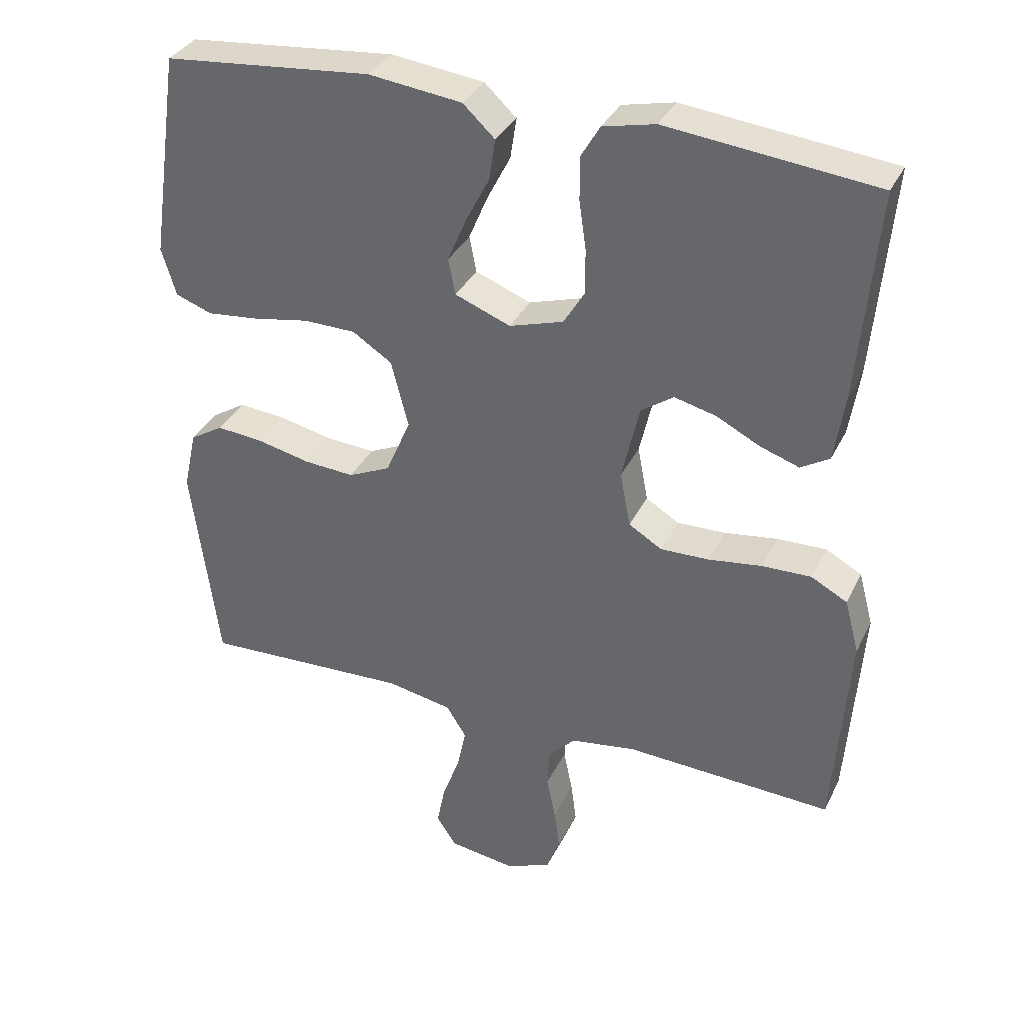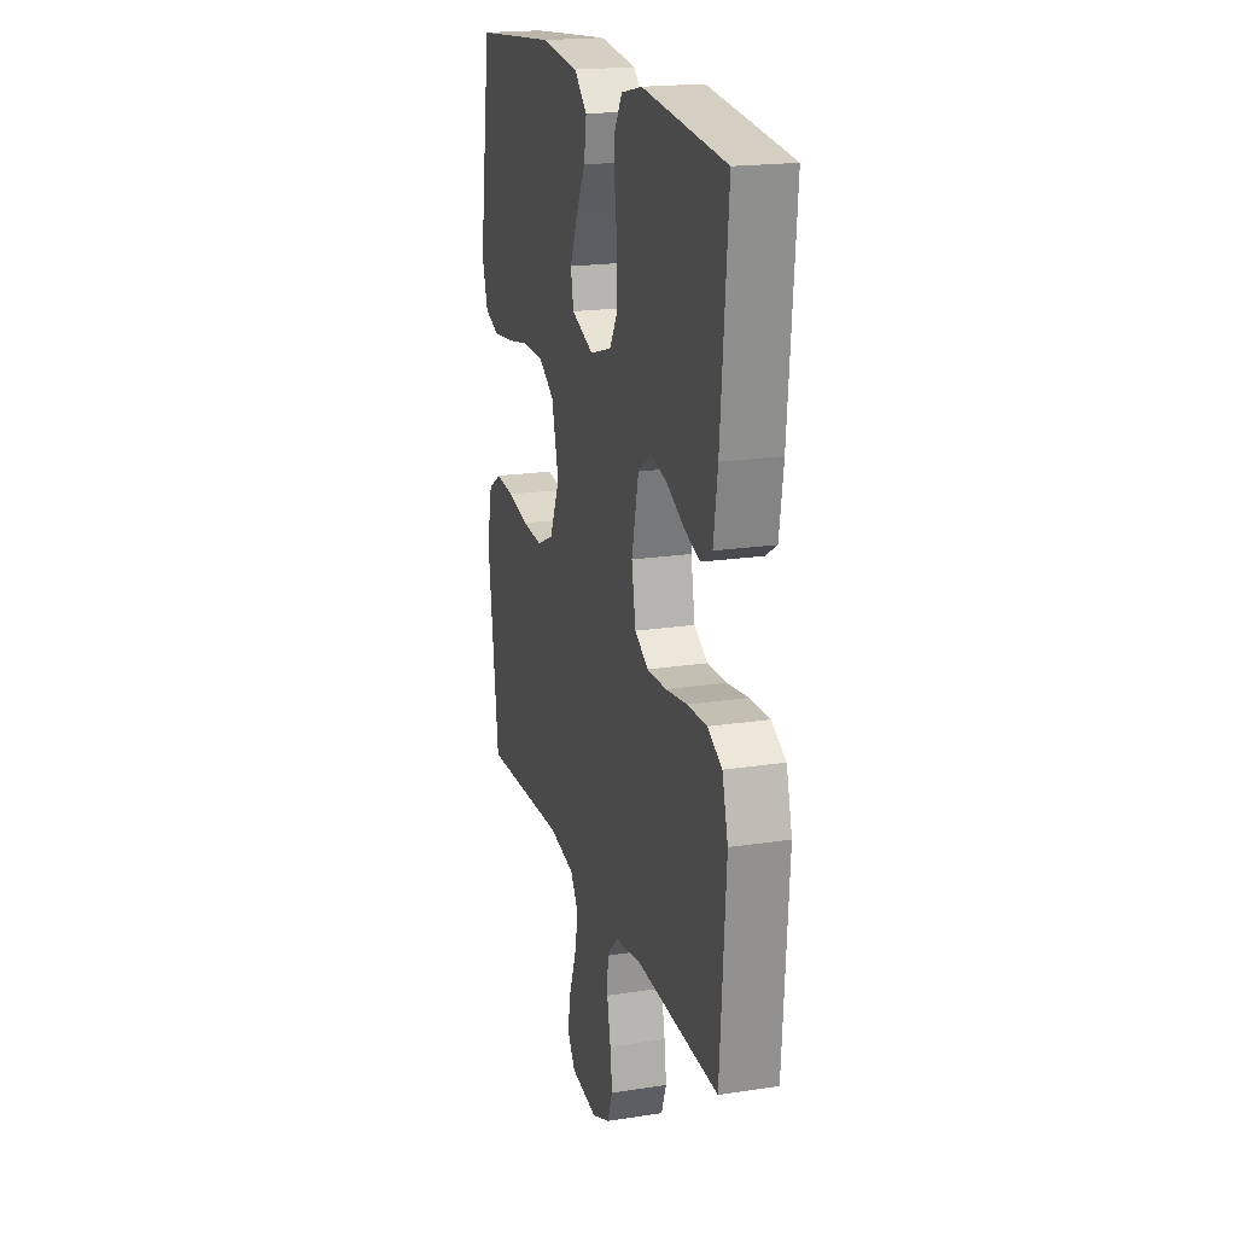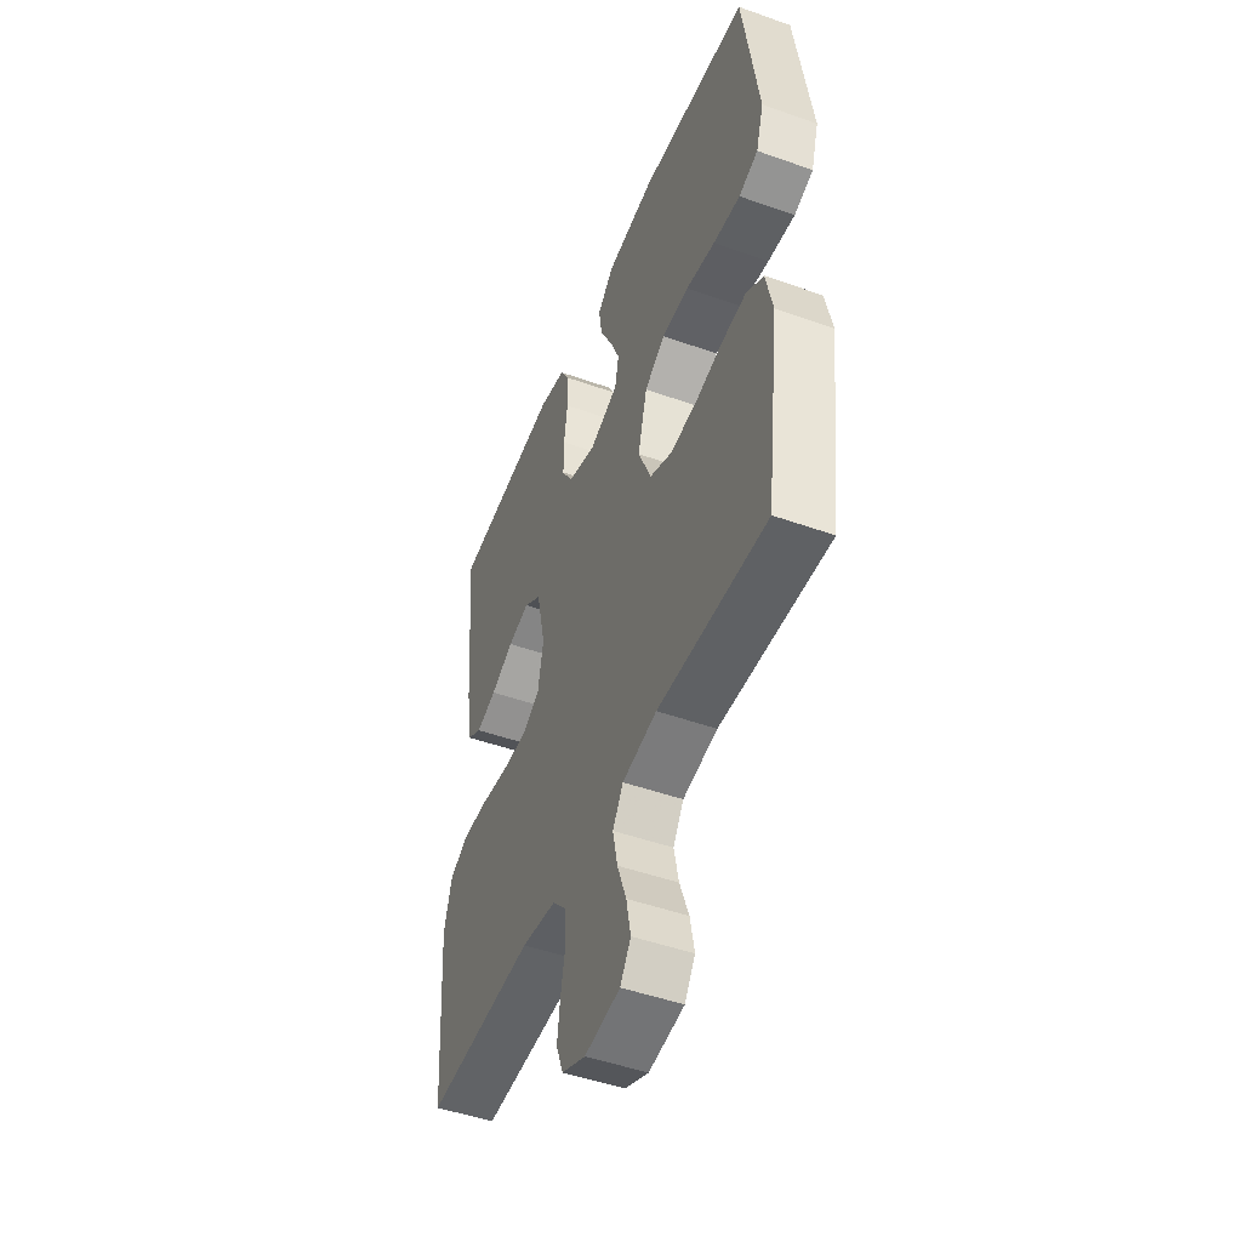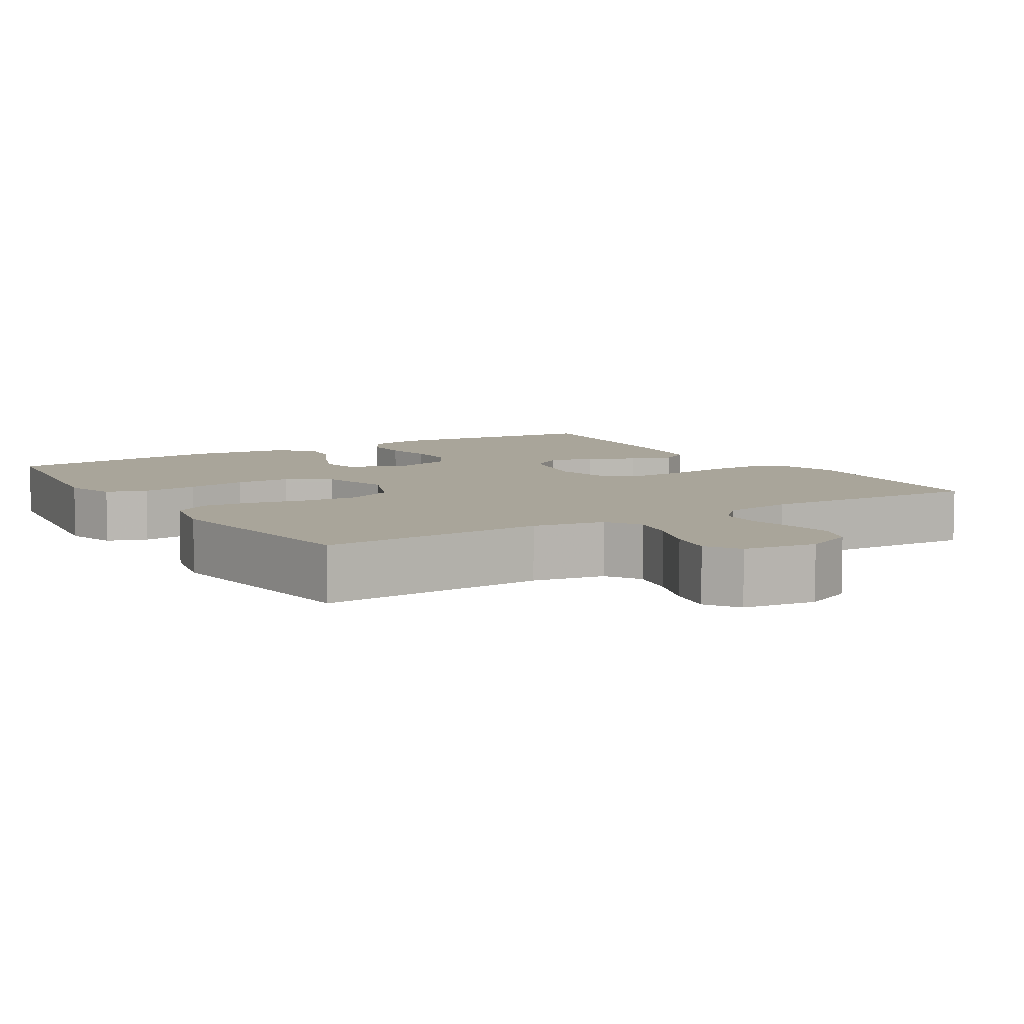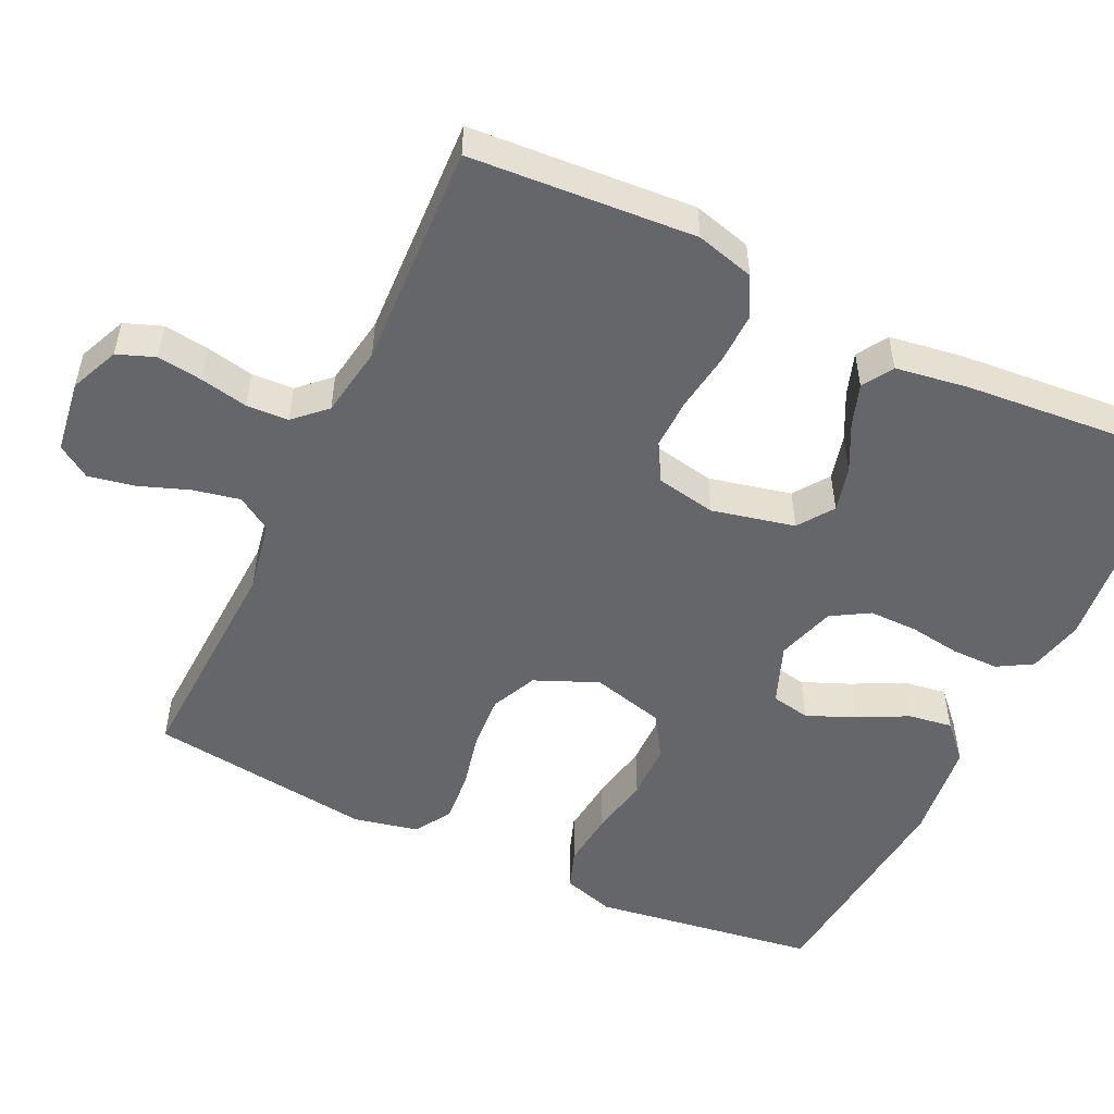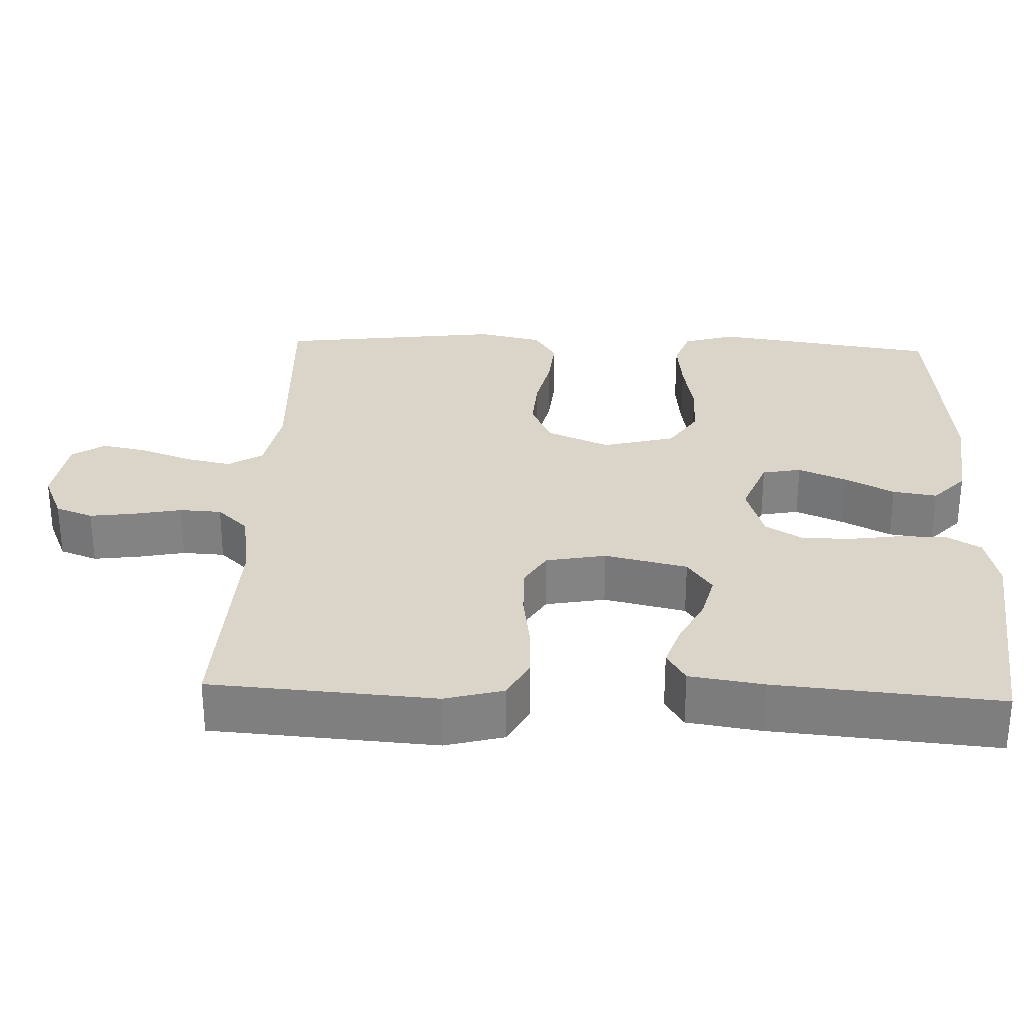
<metadata>
{"format":"obj","ext":"obj","renderer":"f3d","projection":"perspective","resolution":1024,"background":"white","views":[{"elev":34.7,"azim":-156.8,"up":"+Z"},{"elev":19.5,"azim":-106.0,"up":"+Z"},{"elev":-48.2,"azim":68.3,"up":"+Z"},{"elev":7.5,"azim":148.0,"up":"+Y"},{"elev":-51.8,"azim":-115.5,"up":"+Y"},{"elev":29.4,"azim":-87.8,"up":"+Y"}]}
</metadata>
<code>
v 0.5 0.07 0.5
v 0.544 0.07 0.2
v 0.523 0.07 0.131
v 0.47 0.07 0.112
v 0.395 0.07 0.12
v 0.314 0.07 0.135
v 0.239 0.07 0.134
v 0.182 0.07 0.097
v 0.157 0.07 0
v 0.193 0.07 -0.084
v 0.254 0.07 -0.112
v 0.327 0.07 -0.107
v 0.403 0.07 -0.09
v 0.471 0.07 -0.084
v 0.519 0.07 -0.114
v 0.538 0.07 -0.2
v 0.5 0.07 -0.5
v 0.2 0.07 -0.487
v 0.105 0.07 -0.505
v 0.076 0.07 -0.551
v 0.089 0.07 -0.613
v 0.114 0.07 -0.681
v 0.126 0.07 -0.742
v 0.097 0.07 -0.786
v 0 0.07 -0.8
v -0.065 0.07 -0.772
v -0.084 0.07 -0.722
v -0.076 0.07 -0.662
v -0.063 0.07 -0.598
v -0.066 0.07 -0.542
v -0.105 0.07 -0.501
v -0.2 0.07 -0.486
v -0.5 0.07 -0.5
v -0.521 0.07 -0.2
v -0.5 0.07 -0.122
v -0.448 0.07 -0.094
v -0.377 0.07 -0.096
v -0.3 0.07 -0.107
v -0.23 0.07 -0.109
v -0.182 0.07 -0.08
v -0.167 0.07 0
v -0.192 0.07 0.11
v -0.239 0.07 0.143
v -0.299 0.07 0.128
v -0.362 0.07 0.096
v -0.418 0.07 0.077
v -0.459 0.07 0.102
v -0.474 0.07 0.2
v -0.5 0.07 0.5
v -0.2 0.07 0.532
v -0.125 0.07 0.515
v -0.098 0.07 0.469
v -0.098 0.07 0.406
v -0.108 0.07 0.337
v -0.108 0.07 0.272
v -0.078 0.07 0.222
v 0 0.07 0.198
v 0.08 0.07 0.229
v 0.09 0.07 0.281
v 0.063 0.07 0.345
v 0.029 0.07 0.411
v 0.02 0.07 0.47
v 0.066 0.07 0.513
v 0.2 0.07 0.529
v 0.5 0 0.5
v 0.544 0 0.2
v 0.523 0 0.131
v 0.47 0 0.112
v 0.395 0 0.12
v 0.314 0 0.135
v 0.239 0 0.134
v 0.182 0 0.097
v 0.157 0 0
v 0.193 0 -0.084
v 0.254 0 -0.112
v 0.327 0 -0.107
v 0.403 0 -0.09
v 0.471 0 -0.084
v 0.519 0 -0.114
v 0.538 0 -0.2
v 0.5 0 -0.5
v 0.2 0 -0.487
v 0.105 0 -0.505
v 0.076 0 -0.551
v 0.089 0 -0.613
v 0.114 0 -0.681
v 0.126 0 -0.742
v 0.097 0 -0.786
v 0 0 -0.8
v -0.065 0 -0.772
v -0.084 0 -0.722
v -0.076 0 -0.662
v -0.063 0 -0.598
v -0.066 0 -0.542
v -0.105 0 -0.501
v -0.2 0 -0.486
v -0.5 0 -0.5
v -0.521 0 -0.2
v -0.5 0 -0.122
v -0.448 0 -0.094
v -0.377 0 -0.096
v -0.3 0 -0.107
v -0.23 0 -0.109
v -0.182 0 -0.08
v -0.167 0 0
v -0.192 0 0.11
v -0.239 0 0.143
v -0.299 0 0.128
v -0.362 0 0.096
v -0.418 0 0.077
v -0.459 0 0.102
v -0.474 0 0.2
v -0.5 0 0.5
v -0.2 0 0.532
v -0.125 0 0.515
v -0.098 0 0.469
v -0.098 0 0.406
v -0.108 0 0.337
v -0.108 0 0.272
v -0.078 0 0.222
v 0 0 0.198
v 0.08 0 0.229
v 0.09 0 0.281
v 0.063 0 0.345
v 0.029 0 0.411
v 0.02 0 0.47
v 0.066 0 0.513
v 0.2 0 0.529
f 60 61 62 63
f 59 60 63 64
f 58 59 64 1
f 51 52 53 54
f 51 54 55
f 50 51 55
f 49 50 55
f 48 49 55 56
f 44 45 46 47
f 43 44 47 48
f 35 36 37 38
f 35 38 39
f 32 33 34 35
f 31 32 35 39
f 30 31 39 40
f 26 27 28 29
f 24 25 26 29
f 24 29 30
f 21 22 23 24
f 20 21 24 30
f 19 20 30 40
f 15 16 17 18
f 12 13 14 15
f 11 12 15 18
f 10 11 18 19
f 3 4 5 6
f 1 2 3 6
f 58 1 6 7
f 57 58 7 8
f 43 48 56 57
f 42 43 57 8
f 41 42 8 9
f 19 40 41
f 9 10 19 41
f 127 126 125 124
f 128 127 124 123
f 65 128 123 122
f 118 117 116 115
f 119 118 115
f 119 115 114
f 119 114 113
f 120 119 113 112
f 111 110 109 108
f 112 111 108 107
f 102 101 100 99
f 103 102 99
f 99 98 97 96
f 103 99 96 95
f 104 103 95 94
f 93 92 91 90
f 93 90 89 88
f 94 93 88
f 88 87 86 85
f 94 88 85 84
f 104 94 84 83
f 82 81 80 79
f 79 78 77 76
f 82 79 76 75
f 83 82 75 74
f 70 69 68 67
f 70 67 66 65
f 71 70 65 122
f 72 71 122 121
f 121 120 112 107
f 72 121 107 106
f 73 72 106 105
f 105 104 83
f 105 83 74 73
f 1 65 66 2
f 2 66 67 3
f 3 67 68 4
f 4 68 69 5
f 5 69 70 6
f 6 70 71 7
f 7 71 72 8
f 8 72 73 9
f 9 73 74 10
f 10 74 75 11
f 11 75 76 12
f 12 76 77 13
f 13 77 78 14
f 14 78 79 15
f 15 79 80 16
f 16 80 81 17
f 17 81 82 18
f 18 82 83 19
f 19 83 84 20
f 20 84 85 21
f 21 85 86 22
f 22 86 87 23
f 23 87 88 24
f 24 88 89 25
f 25 89 90 26
f 26 90 91 27
f 27 91 92 28
f 28 92 93 29
f 29 93 94 30
f 30 94 95 31
f 31 95 96 32
f 32 96 97 33
f 33 97 98 34
f 34 98 99 35
f 35 99 100 36
f 36 100 101 37
f 37 101 102 38
f 38 102 103 39
f 39 103 104 40
f 40 104 105 41
f 41 105 106 42
f 42 106 107 43
f 43 107 108 44
f 44 108 109 45
f 45 109 110 46
f 46 110 111 47
f 47 111 112 48
f 48 112 113 49
f 49 113 114 50
f 50 114 115 51
f 51 115 116 52
f 52 116 117 53
f 53 117 118 54
f 54 118 119 55
f 55 119 120 56
f 56 120 121 57
f 57 121 122 58
f 58 122 123 59
f 59 123 124 60
f 60 124 125 61
f 61 125 126 62
f 62 126 127 63
f 63 127 128 64
f 64 128 65 1

</code>
